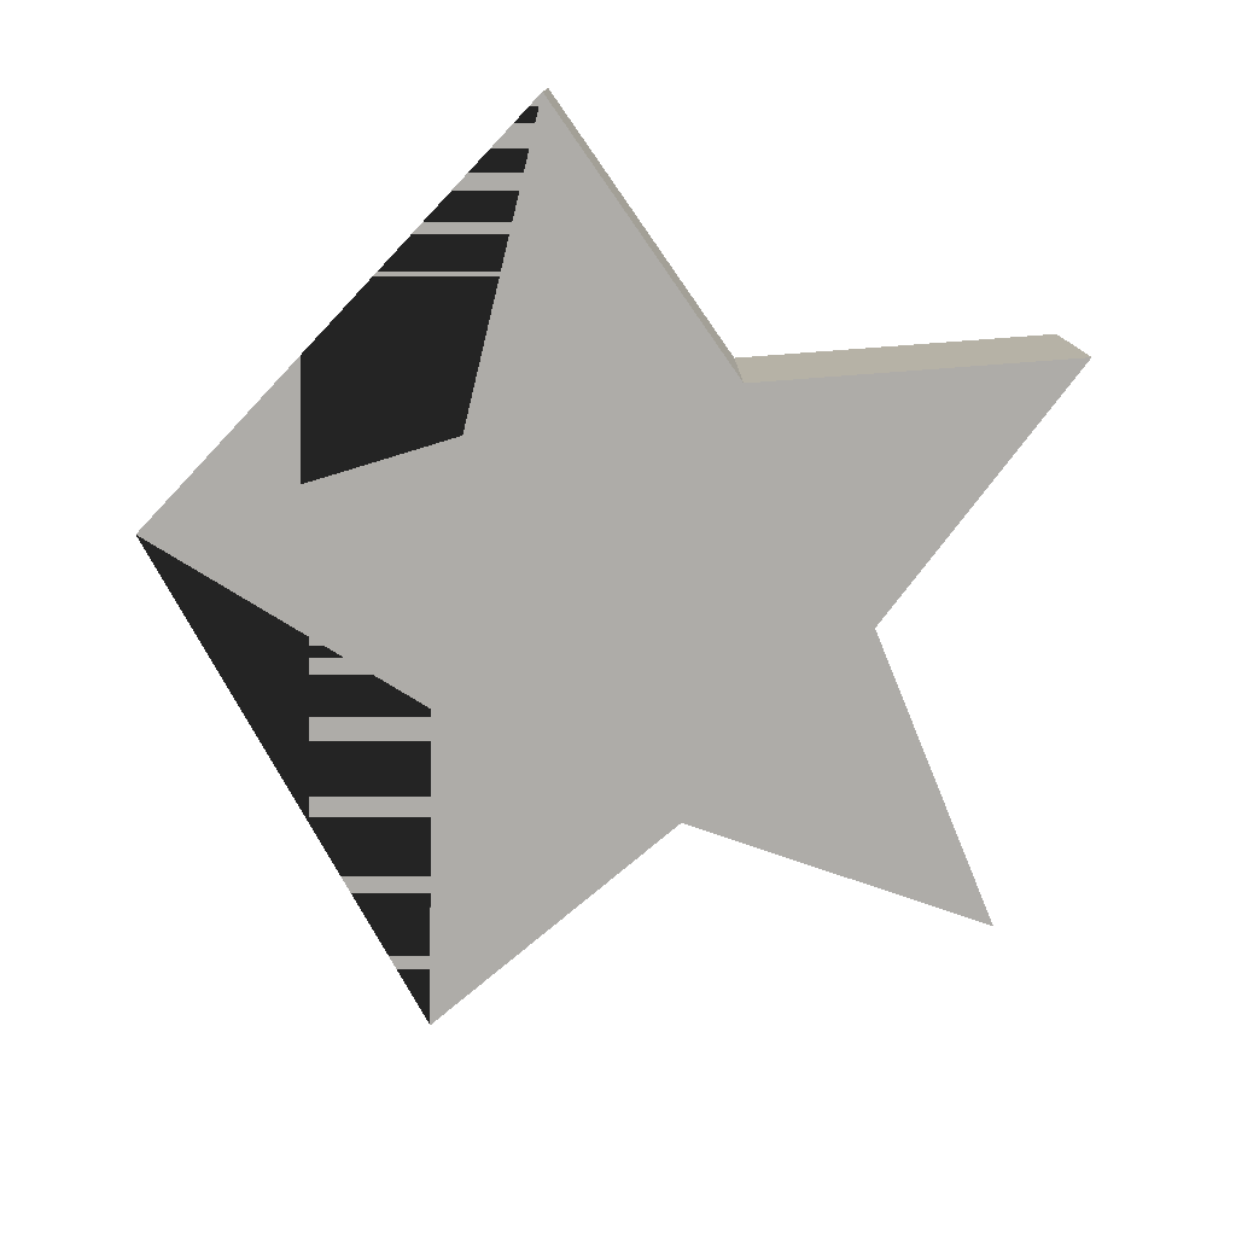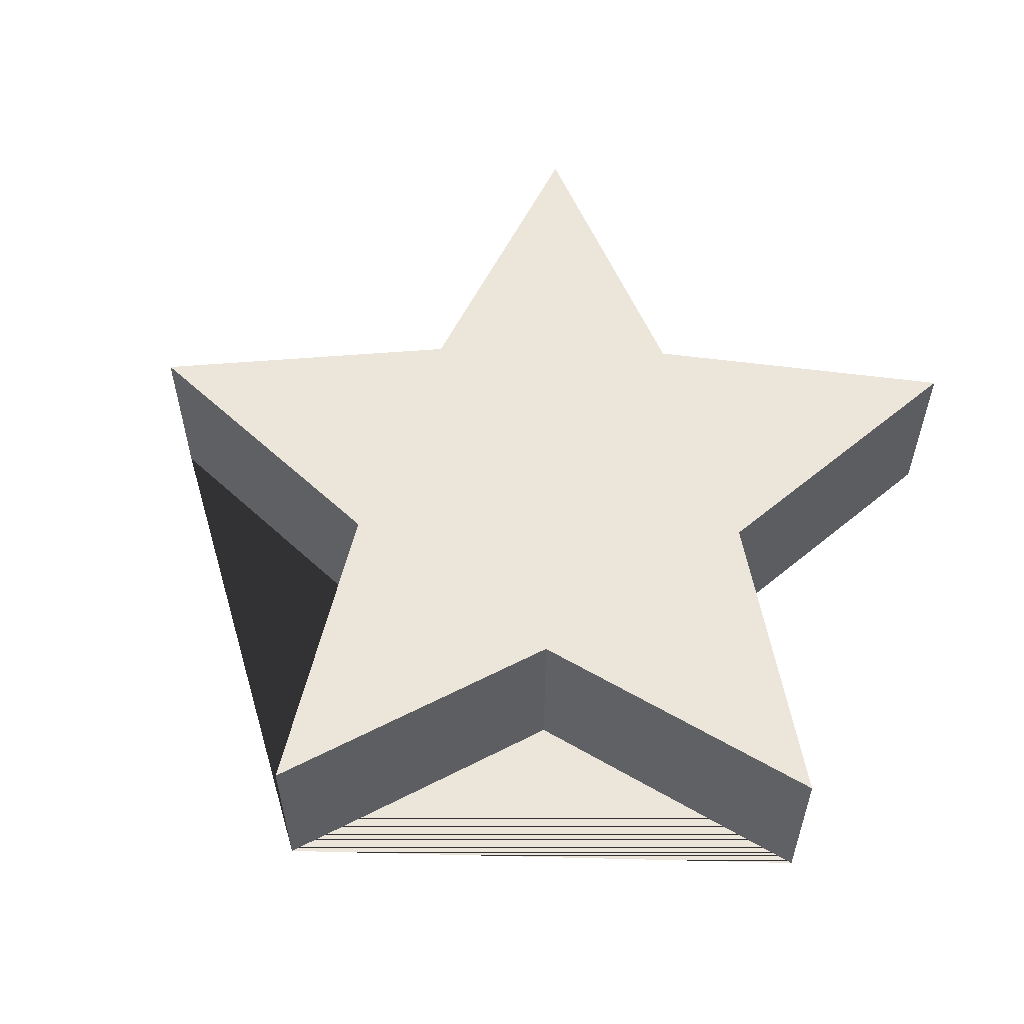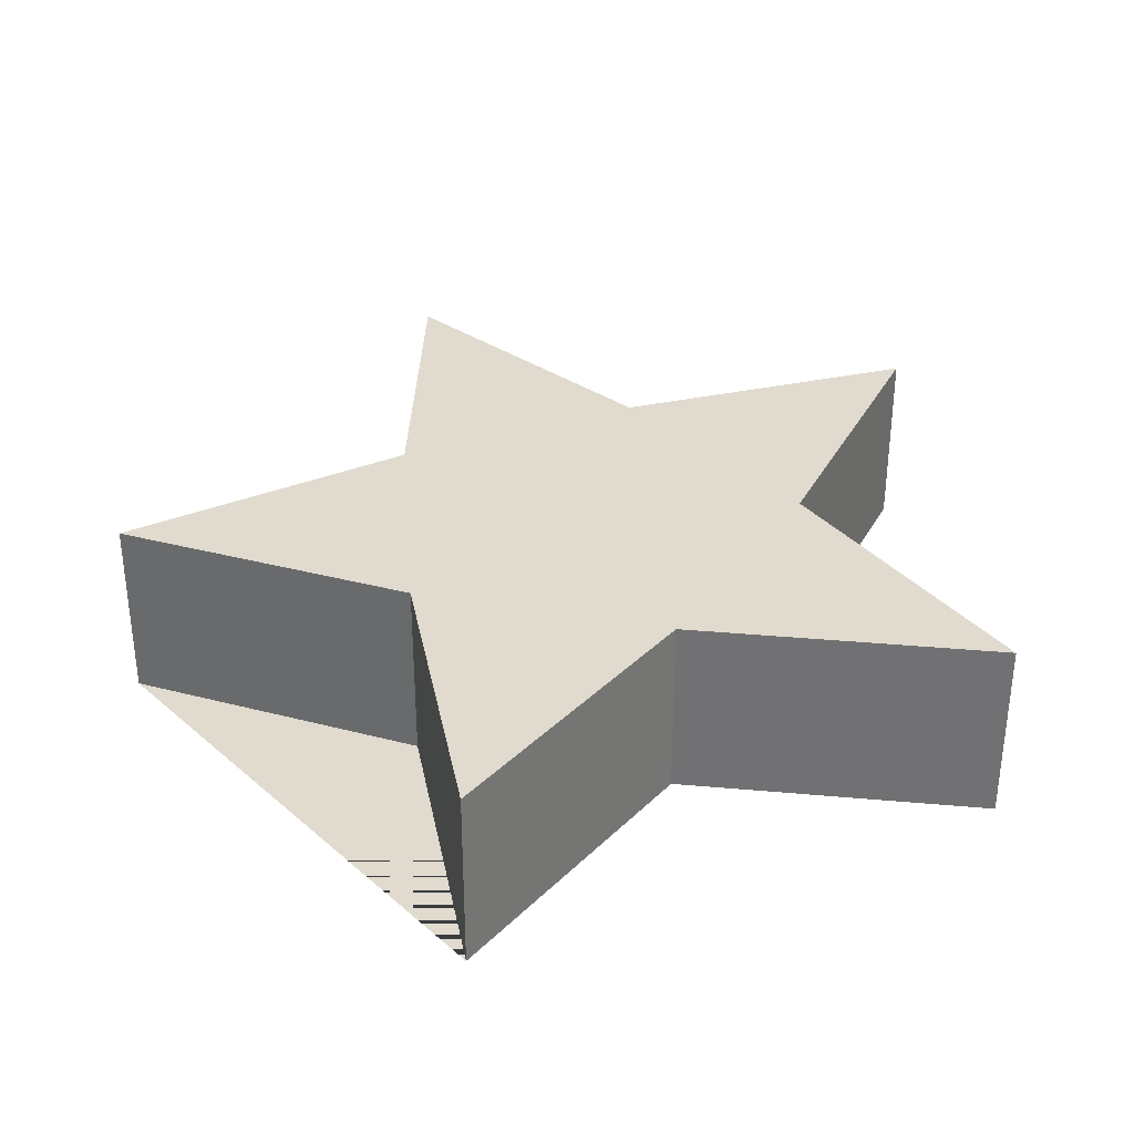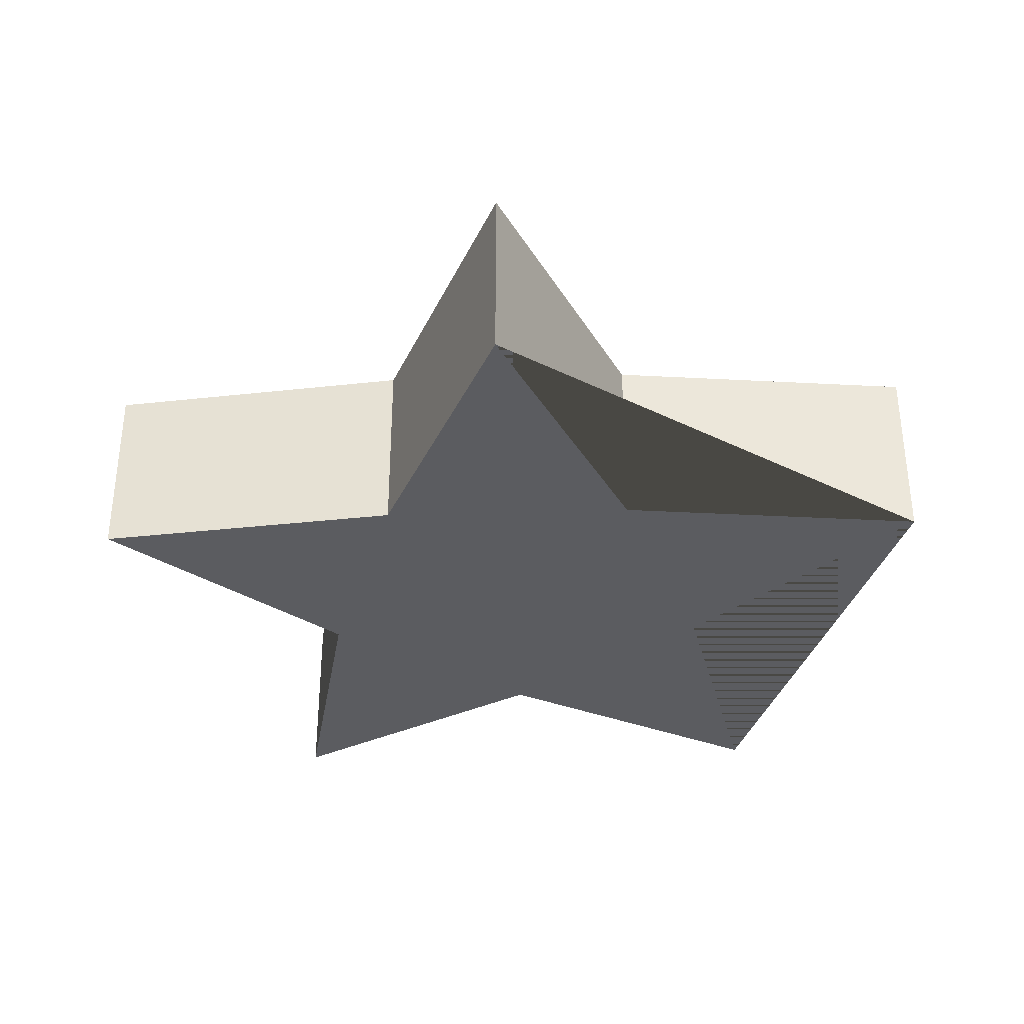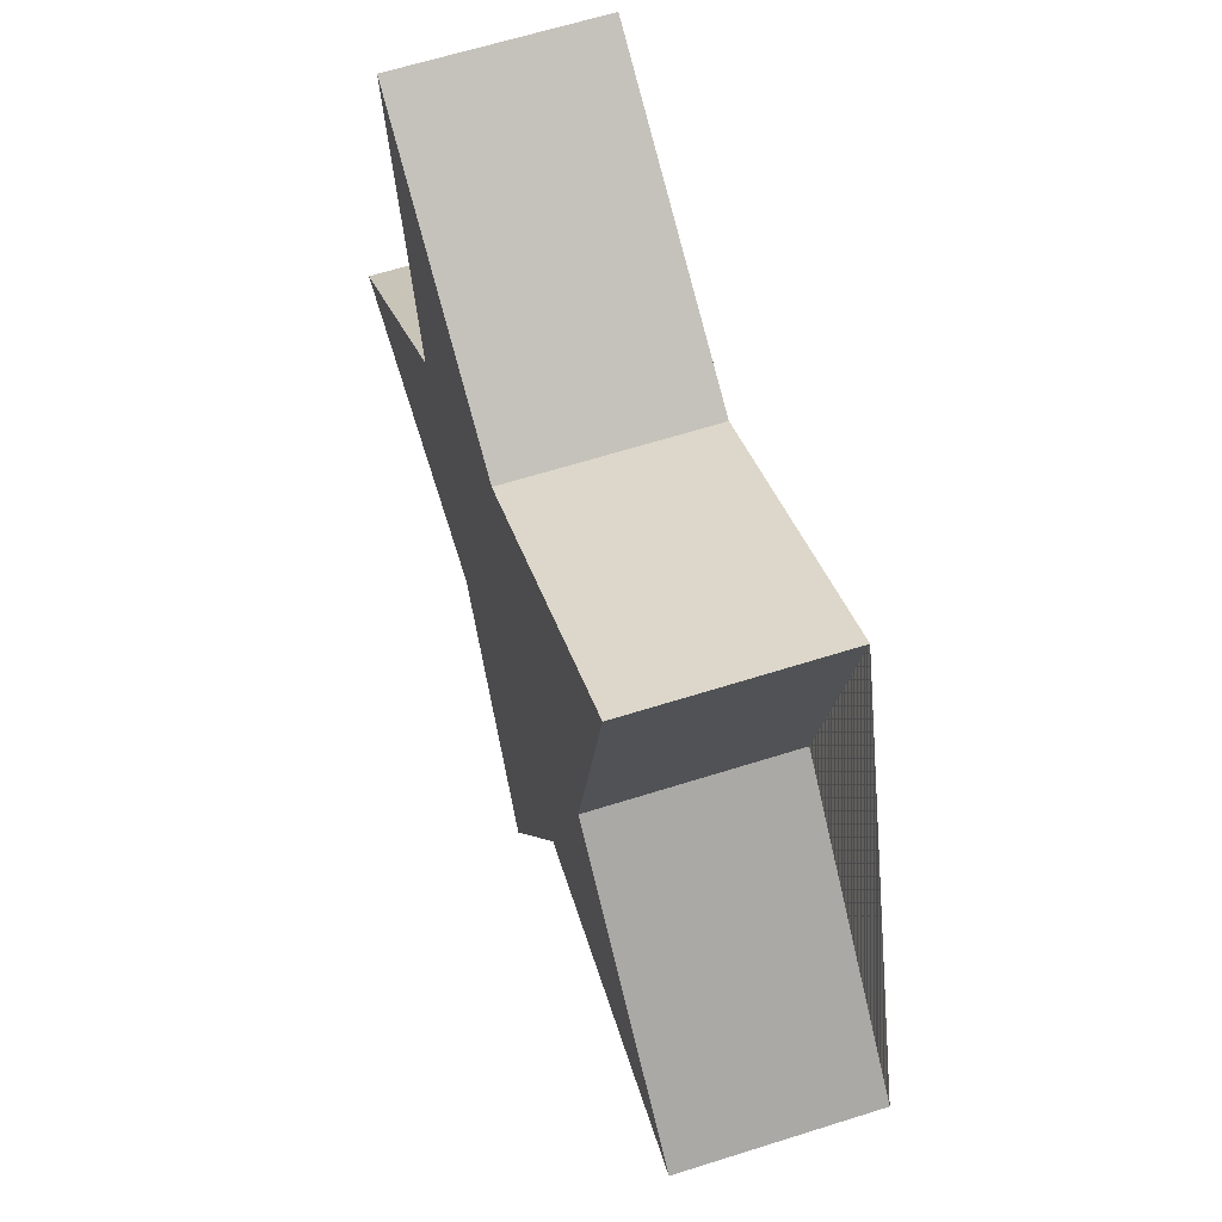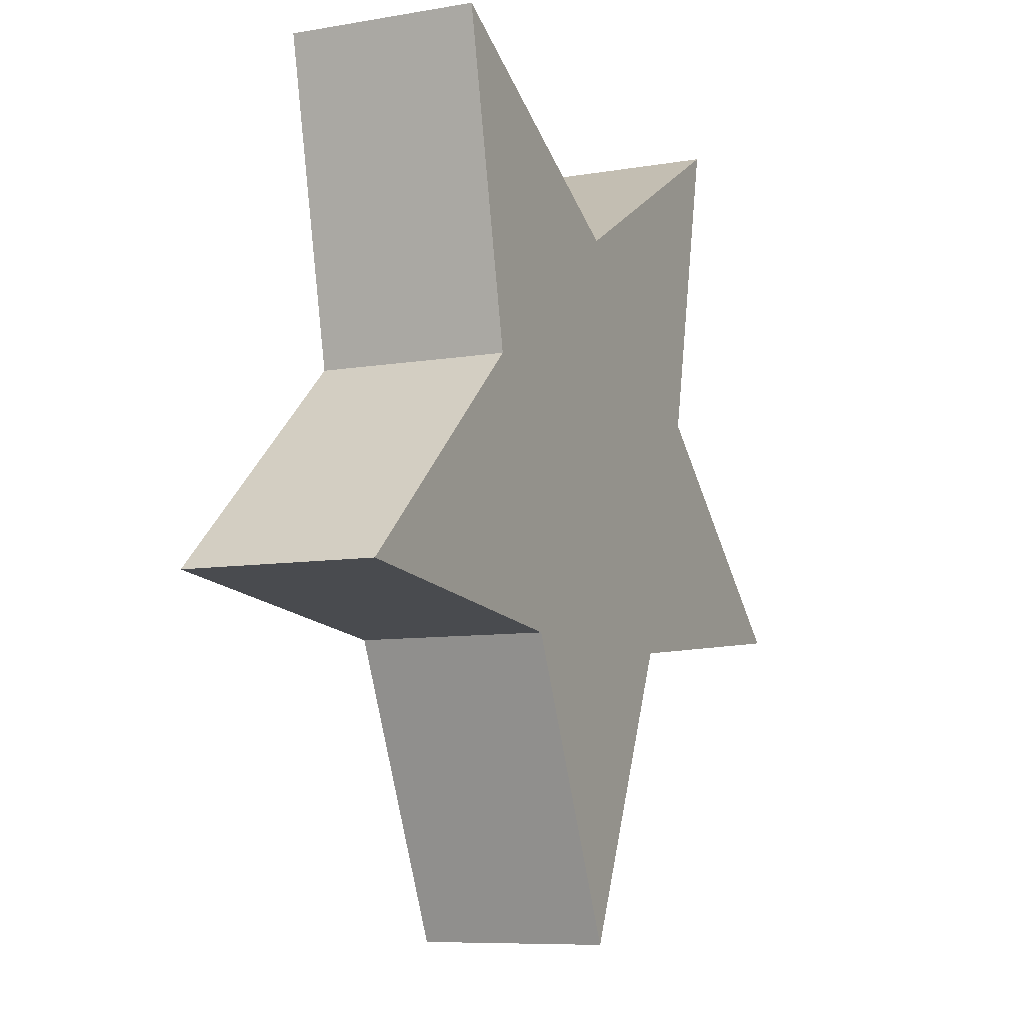
<metadata>
{"format":"obj","ext":"obj","renderer":"f3d","projection":"perspective","resolution":1024,"background":"white","views":[{"elev":-77.0,"azim":-25.4,"up":"+Y"},{"elev":56.6,"azim":-70.5,"up":"+Y"},{"elev":33.7,"azim":-22.7,"up":"+Y"},{"elev":-34.6,"azim":-177.8,"up":"+Y"},{"elev":63.7,"azim":-107.7,"up":"+Z"},{"elev":-8.1,"azim":116.0,"up":"+Z"}]}
</metadata>
<code>
g Mesh1 Model
v -2.256e-17 0 0.237
v -0.2939 0 0.4045
v -0.2939 0.2 0.4045
v -2.256e-17 0.2 0.237
f 1 2 3 4
v -0.4755 0 -0.1545
v -0.2254 0 0.07325
v 0.2939 0 0.4045
v 0.2254 0 0.07325
v 0.4755 0 -0.1545
v 0.1393 0 -0.1918
v 0 0 -0.5
v -0.1393 0 -0.1918
f 5 6 2 1 7 8 9 10 11 12
v -0.4755 0.2 -0.1545
v -0.2254 0.2 0.07325
f 6 5 13 14
v -0.1393 0.2 -0.1918
f 5 12 15 13
v 0 0.2 -0.5
f 12 11 16 15
v 0.1393 0.2 -0.1918
f 11 10 17 16
v 0.4755 0.2 -0.1545
f 10 9 18 17
v 0.2254 0.2 0.07325
f 9 8 19 18
v 0.2939 0.2 0.4045
f 8 7 20 19
f 7 1 4 20
f 19 20 4 3 14 13 15 16 17 18
f 2 6 14 3

</code>
